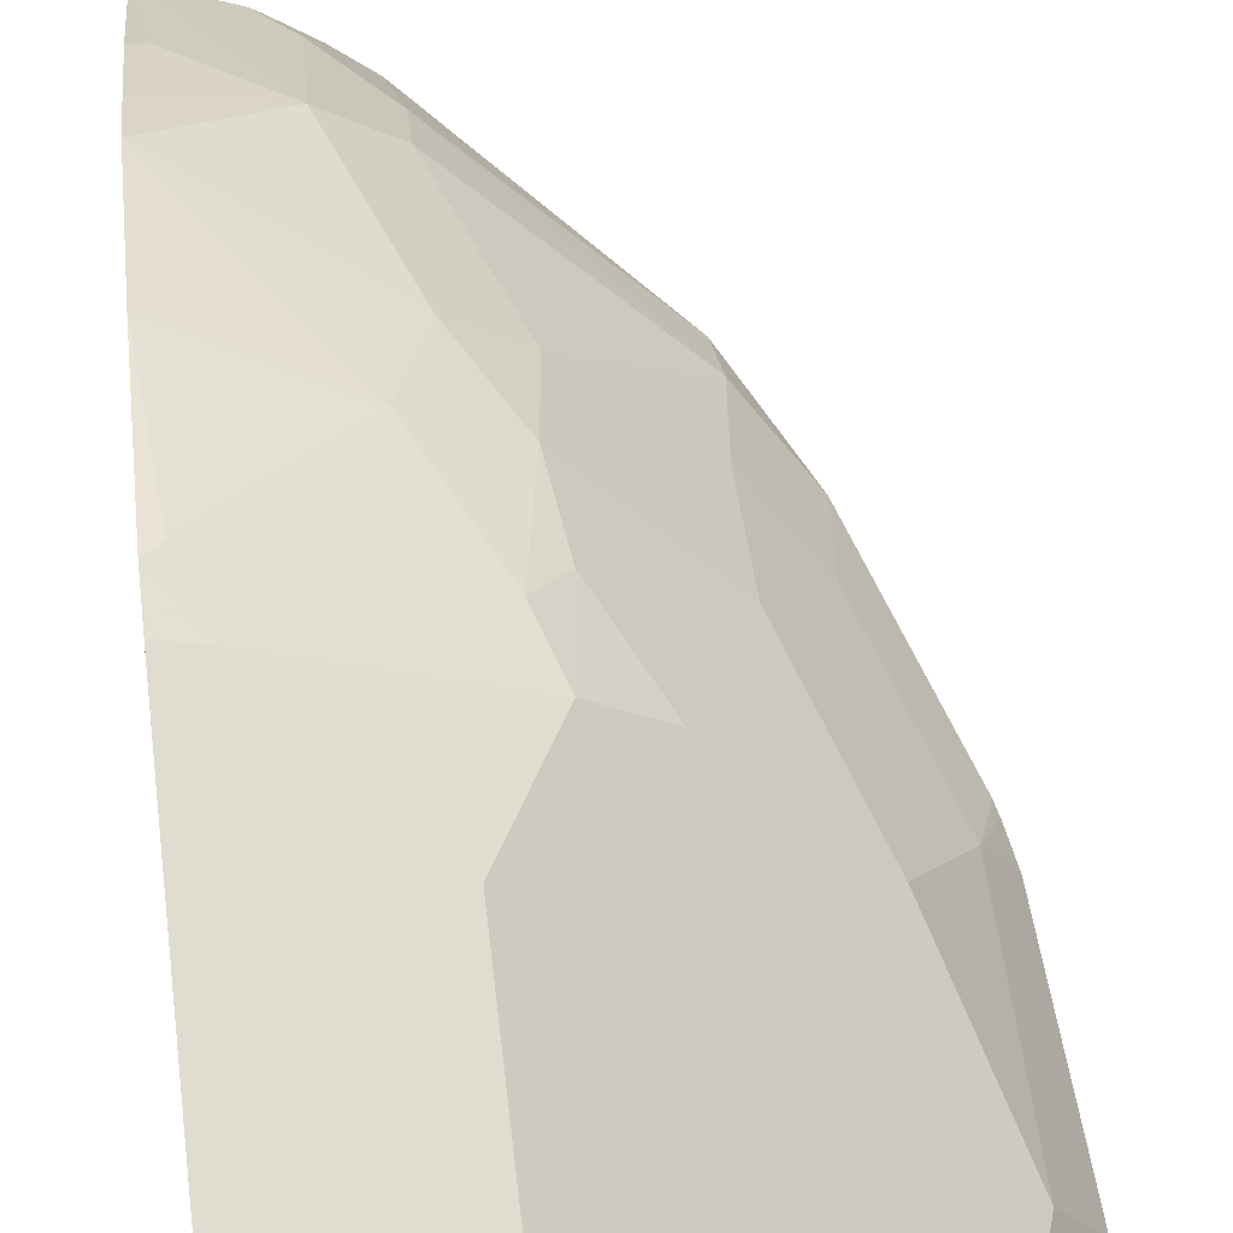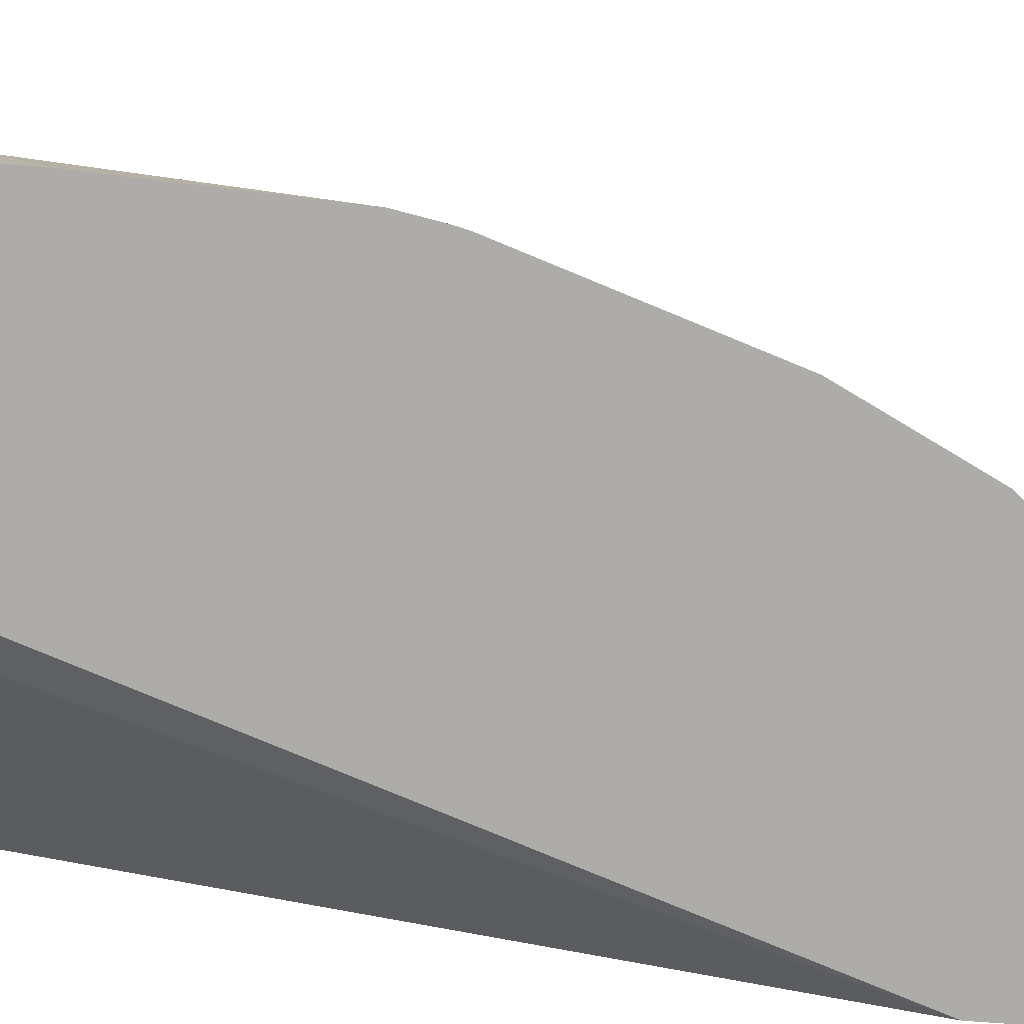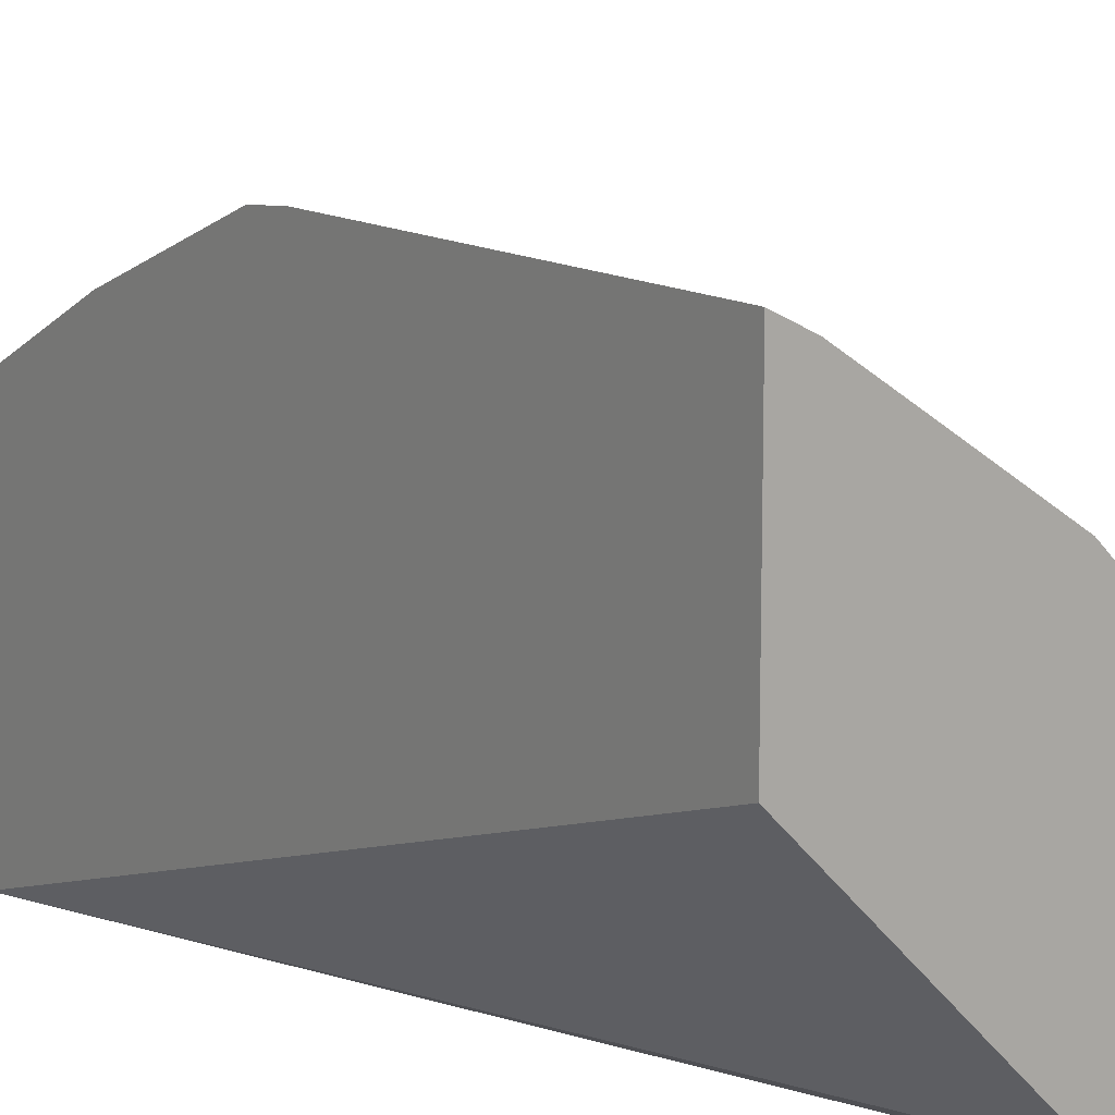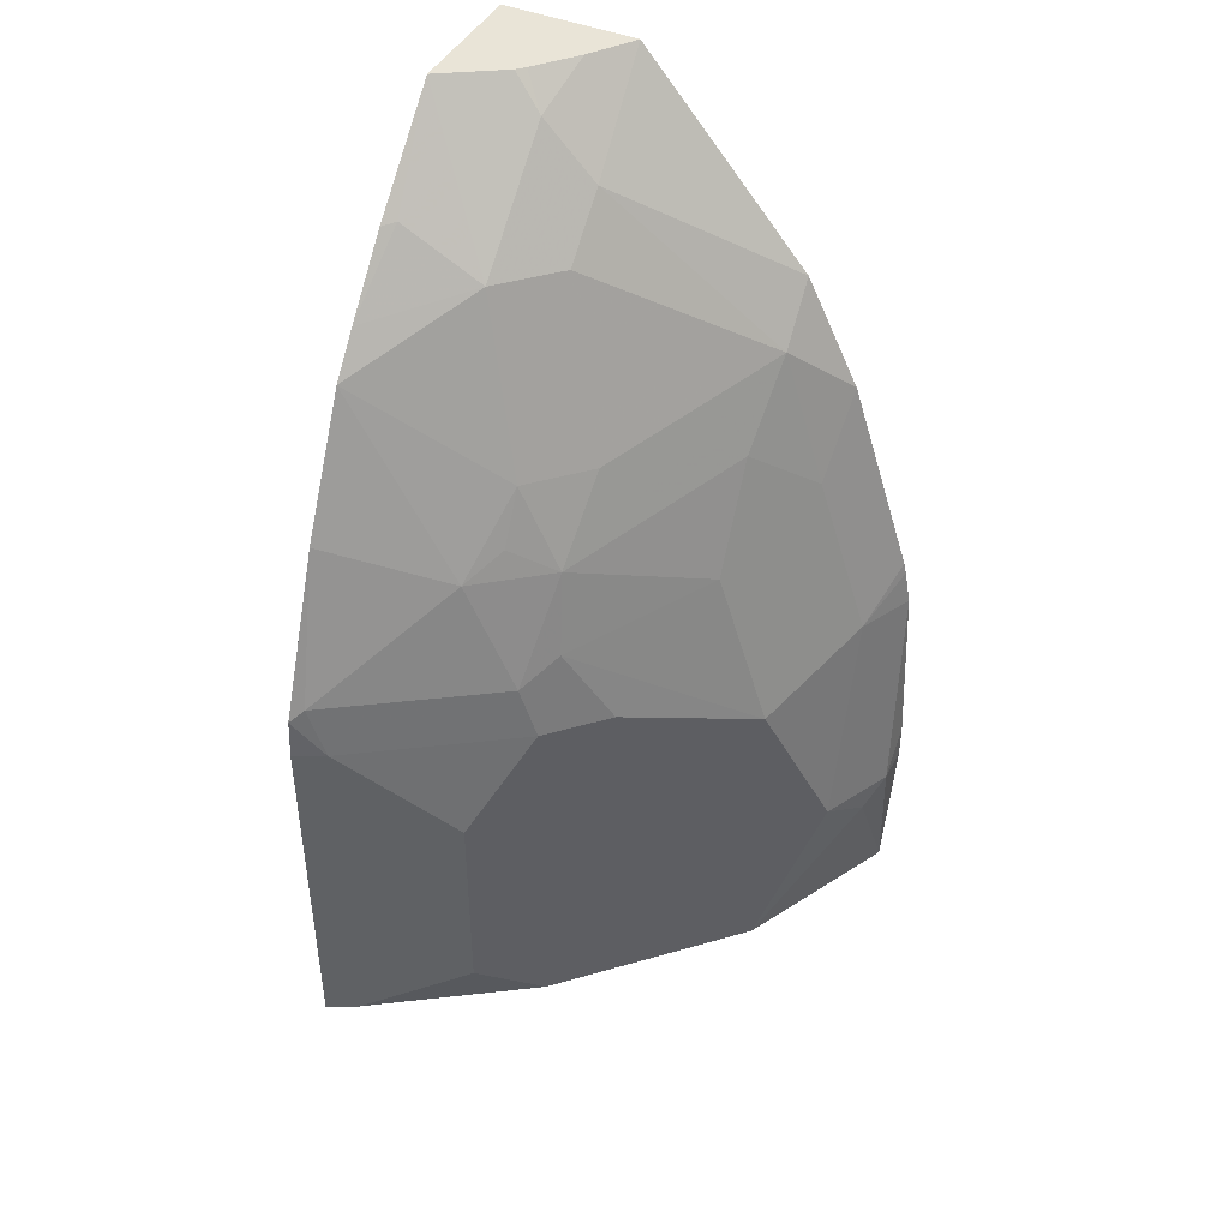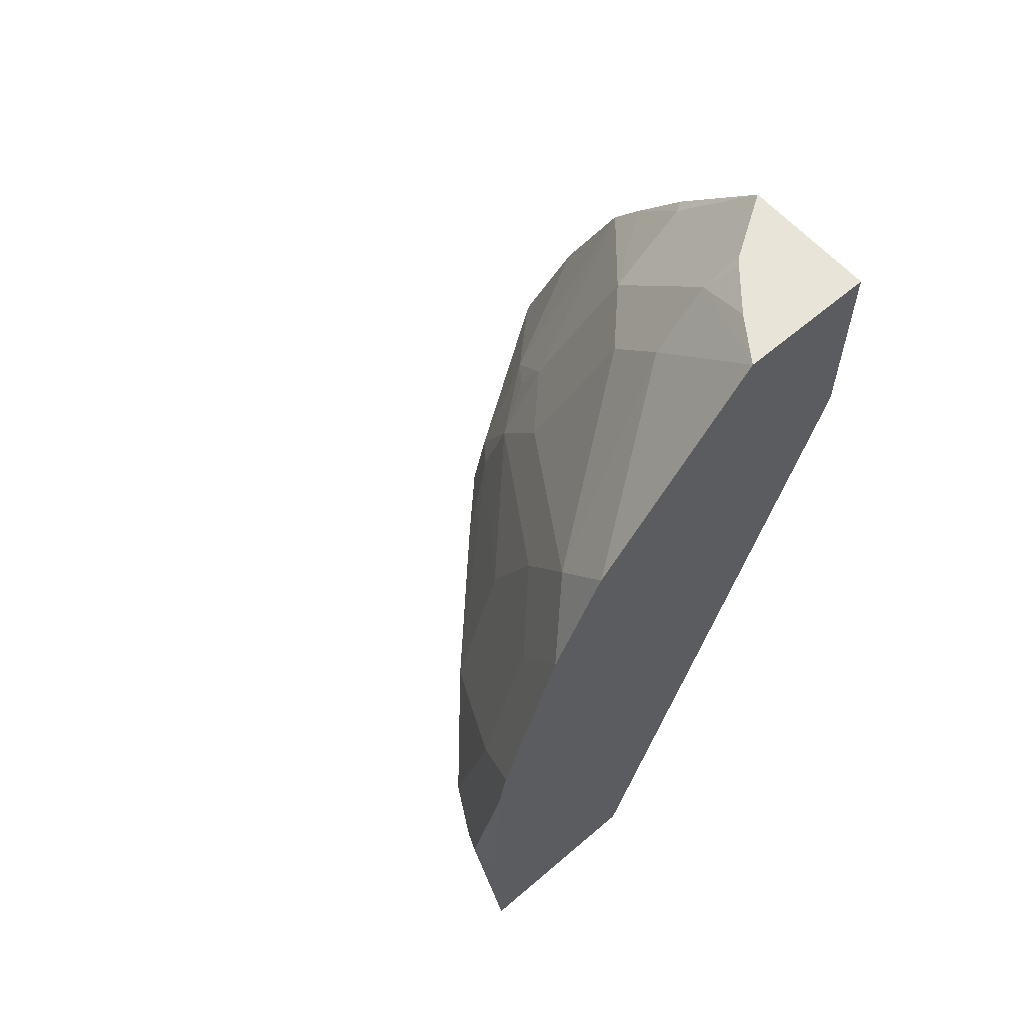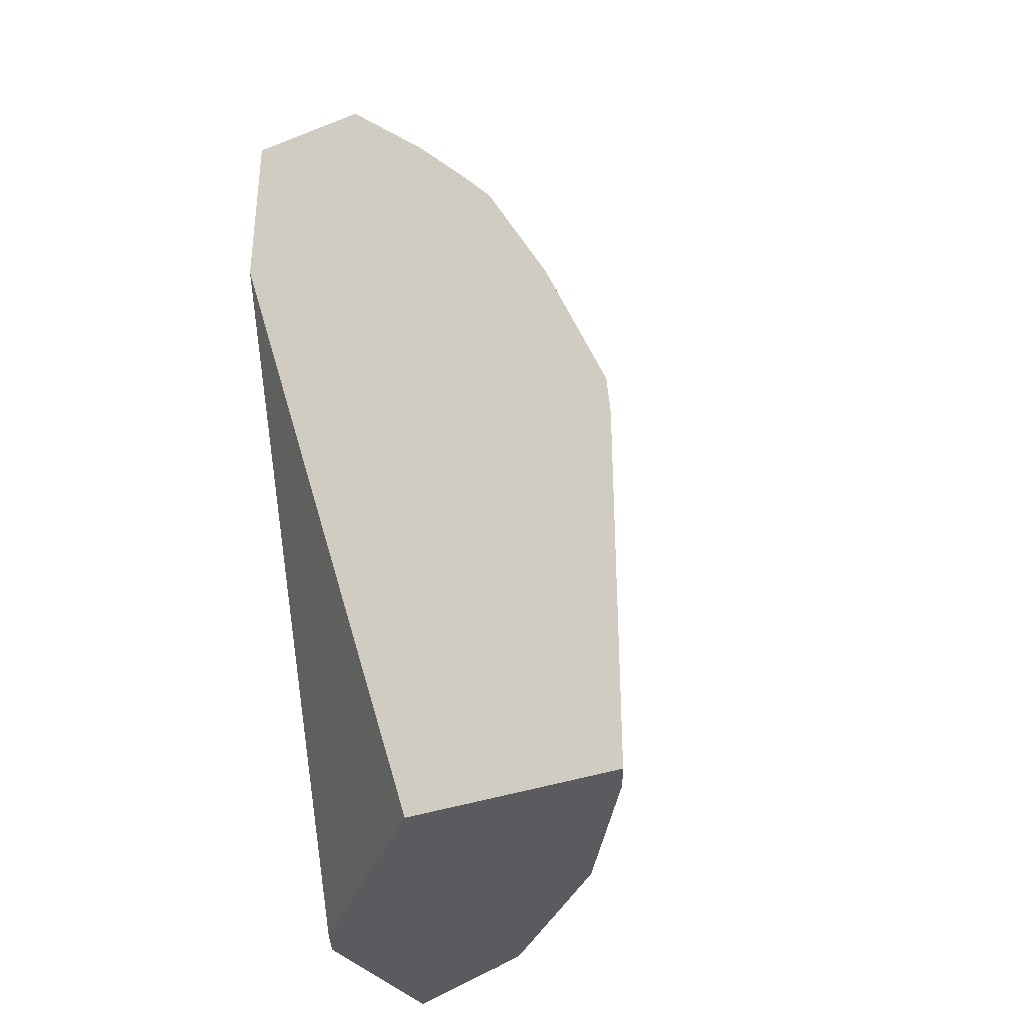
<metadata>
{"format":"obj","ext":"obj","renderer":"f3d","projection":"perspective","resolution":1024,"background":"white","views":[{"elev":66.5,"azim":-6.8,"up":"+Z"},{"elev":-76.8,"azim":85.9,"up":"+Z"},{"elev":13.0,"azim":-35.5,"up":"+Z"},{"elev":43.5,"azim":26.2,"up":"+Y"},{"elev":60.5,"azim":138.8,"up":"+Y"},{"elev":-33.4,"azim":-62.3,"up":"+Y"}]}
</metadata>
<code>
v 0.3752 -0.4186 0.6491
v 0.3752 -0.4187 0.6076
v 0.3949 -0.4187 0.6392
v 0.4648 -0.3835 0.6043
v 0.3752 -0.1743 0.6491
v 0.3752 -0.4187 0.5097
v 0.3951 -0.4187 0.6391
v 0.4997 -0.4187 0.5694
v 0.5694 -0.4183 0.4997
v 0.4648 -0.244 0.6043
v 0.3951 -0.1743 0.6391
v 0.3752 -0.1478 0.6468
v 0.5113 -0.4187 0.3719
v 0.3752 0.05291 0.3599
v 0.5345 -0.4187 0.5346
v 0.6043 -0.4183 0.4648
v 0.6391 -0.3138 0.43
v 0.5694 -0.2091 0.4997
v 0.4997 -0.1743 0.5694
v 0.4881 -0.1394 0.5709
v 0.3835 -0.1394 0.6406
v 0.3752 -0.04321 0.6052
v 0.5348 -0.4187 0.3599
v 0.3752 0.1768 0.3599
v 0.5694 -0.4187 0.4996
v 0.6042 -0.4187 0.4648
v 0.6159 -0.4187 0.4415
v 0.6537 -0.3312 0.4009
v 0.6043 -0.2091 0.4648
v 0.6624 -0.3138 0.3835
v 0.6391 -0.1743 0.3951
v 0.5345 -0.1743 0.5346
v 0.5055 -0.122 0.5491
v 0.4997 -0.06974 0.5346
v 0.4532 -0.06974 0.5709
v 0.3752 0.04318 0.562
v 0.6568 -0.4187 0.3599
v 0.3752 0.1768 0.4452
v 0.4637 0.1768 0.3599
v 0.6274 -0.4187 0.4187
v 0.6043 -0.1394 0.43
v 0.5694 -0.1046 0.4648
v 0.6624 -0.3138 0.3599
v 0.6624 -0.2901 0.3599
v 0.6568 -0.1743 0.3599
v 0.6508 -0.1743 0.3719
v 0.6526 -0.152 0.3599
v 0.6509 -0.1449 0.3599
v 0.6091 -0.01943 0.3599
v 0.6043 -0.06974 0.3951
v 0.4707 -0.05231 0.5491
v 0.5694 -0.03488 0.43
v 0.5055 -0.01745 0.4968
v 0.4707 -0.01745 0.5316
v 0.4358 0.08713 0.4968
v 0.3752 0.0697 0.5412
v 0.4358 0.1569 0.4271
v 0.4158 0.1768 0.4196
v 0.3752 0.1134 0.5052
v 0.3835 0.1162 0.4997
v 0.4432 0.1768 0.3885
v 0.4707 0.122 0.4271
v 0.5736 0.05058 0.3599
v 0.5752 0.01741 0.3922
v 0.4707 0.08713 0.462
v 0.4209 0.1768 0.4146
f 30 44 45
f 29 33 32
f 30 37 43
f 30 43 44
f 29 42 33
f 31 50 52
f 31 48 49
f 30 46 31
f 31 46 47
f 31 47 48
f 31 49 50
f 29 52 42
f 30 45 46
f 29 41 52
f 20 35 21
f 28 37 30
f 28 40 37
f 27 40 28
f 24 61 39
f 24 66 61
f 24 58 66
f 24 38 58
f 22 35 36
f 21 35 22
f 20 34 35
f 20 33 34
f 19 33 20
f 31 52 41
f 29 31 41
f 33 42 34
f 55 60 56
f 34 42 52
f 19 32 33
f 62 64 63
f 62 65 64
f 57 66 58
f 57 61 66
f 56 60 59
f 55 65 62
f 53 55 54
f 53 65 55
f 53 64 65
f 50 64 52
f 49 64 50
f 49 63 64
f 45 47 46
f 39 62 63
f 39 57 62
f 39 61 57
f 38 55 57
f 38 60 55
f 38 59 60
f 38 57 58
f 36 55 56
f 36 54 55
f 35 54 36
f 35 51 54
f 34 54 51
f 34 53 54
f 34 64 53
f 34 52 64
f 34 51 35
f 18 32 19
f 55 62 57
f 17 31 29
f 4 9 18
f 4 8 9
f 4 7 8
f 3 7 4
f 2 7 3
f 2 8 7
f 2 15 8
f 2 25 15
f 2 26 25
f 2 27 26
f 2 40 27
f 2 37 40
f 2 23 37
f 2 13 23
f 2 6 13
f 1 6 2
f 1 14 6
f 1 24 14
f 1 38 24
f 1 59 38
f 1 56 59
f 1 36 56
f 18 29 32
f 1 12 22
f 1 5 12
f 1 10 5
f 1 4 10
f 1 3 4
f 1 2 3
f 4 18 10
f 5 10 11
f 1 22 36
f 6 14 13
f 5 11 12
f 17 30 31
f 17 28 30
f 17 29 18
f 16 28 17
f 16 26 27
f 16 25 26
f 15 25 16
f 14 37 23
f 14 43 37
f 14 44 43
f 14 45 44
f 14 47 45
f 14 48 47
f 16 27 28
f 14 63 49
f 14 49 48
f 9 15 16
f 9 16 17
f 8 15 9
f 10 18 19
f 10 19 11
f 11 19 20
f 9 17 18
f 11 20 21
f 11 21 12
f 12 21 22
f 13 14 23
f 14 24 39
f 14 39 63

</code>
